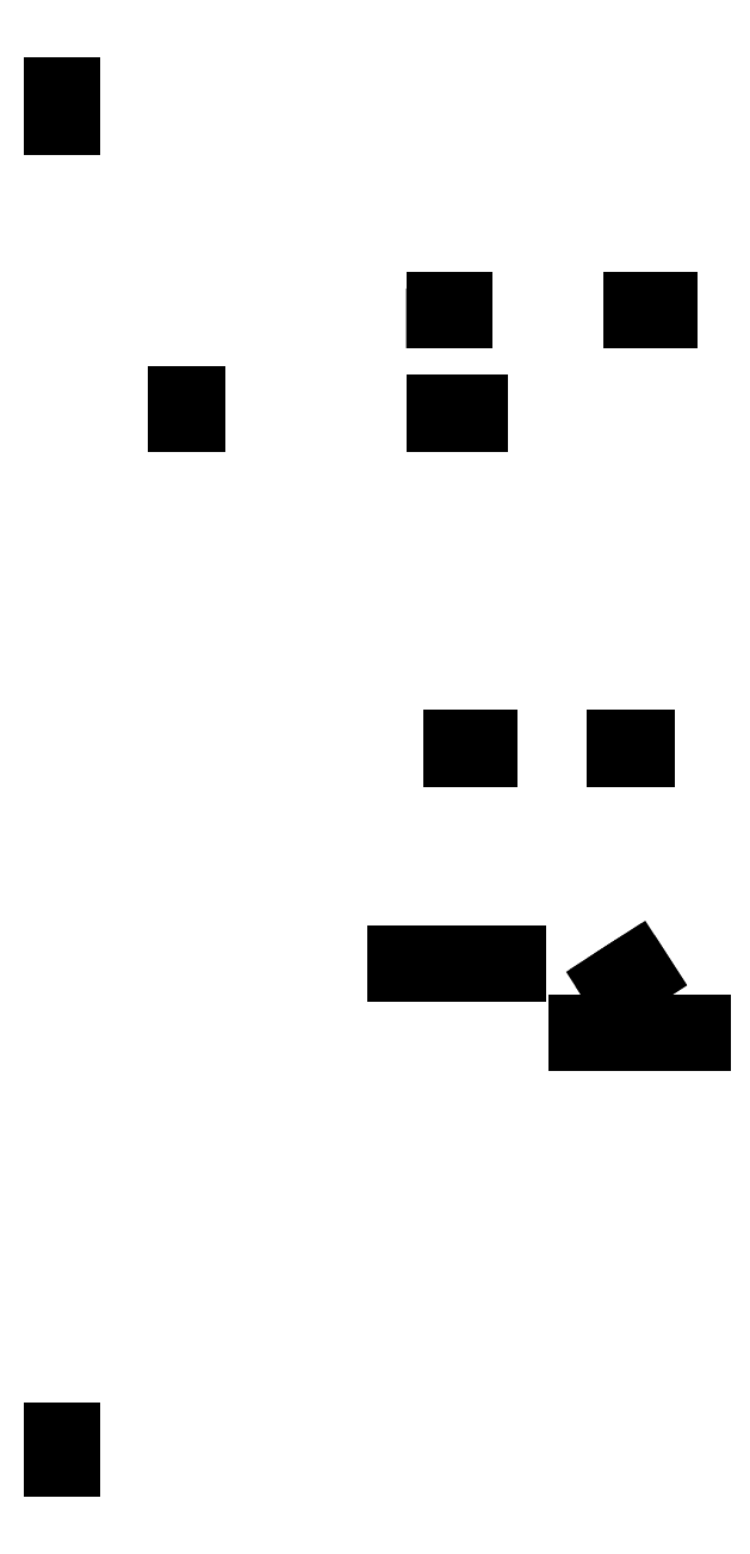
<metadata>
{"format":"dxf","ext":"dxf","renderer":"ezdxf+matplotlib","layout":"modelspace","background":"white","min_lineweight":24,"dpi":150}
</metadata>
<code>
0
SECTION
2
ENTITIES
0
LINE
8
0
10
47
20
76
30
0
11
47
21
84.01
31
0
0
DIMENSION
8
0
280
0
2
*D1
3
Standard
10
43
20
76
30
0
11
43
21
80.01
31
0
70
32
71
5
1
<>
13
47
23
76
33
0
14
47
24
84.01
34
0
50
90
0
LINE
8
0
10
47
20
387.9
30
0
11
47
21
396.9
31
0
0
DIMENSION
8
0
280
0
2
*D2
3
Standard
10
43
20
387.9
30
0
11
43
21
392.4
31
0
70
32
71
5
1
<>
13
47
23
387.9
33
0
14
47
24
396.9
34
0
50
90
0
LINE
8
0
10
165.1
20
175
30
0
11
174
21
175
31
0
0
DIMENSION
8
0
280
0
2
*D3
3
Standard
10
165.1
20
179
30
0
11
169.6
21
179
31
0
70
32
71
5
1
<>
13
165.1
23
175
33
0
14
174
24
175
34
0
50
9.851e-05
0
LINE
8
0
10
186
20
175
30
0
11
193.6
21
175
31
0
0
DIMENSION
8
0
280
0
2
*D4
3
Standard
10
186
20
179
30
0
11
189.8
21
179
31
0
70
32
71
5
1
<>
13
186
23
175
33
0
14
193.6
24
175
34
0
50
0
0
LINE
8
0
10
76
20
319
30
0
11
76
21
325.1
31
0
0
DIMENSION
8
0
280
0
2
*D5
3
Standard
10
72
20
319
30
0
11
72
21
322
31
0
70
32
71
5
1
<>
13
76
23
319
33
0
14
76
24
325.1
34
0
50
90
0
LINE
8
0
10
136.1
20
241
30
0
11
144
21
241
31
0
0
DIMENSION
8
0
280
0
2
*D6
3
Standard
10
136.1
20
245
30
0
11
140.1
21
245
31
0
70
32
71
5
1
<>
13
136.1
23
241
33
0
14
144
24
241
34
0
50
0.0001109
0
LINE
8
0
10
174
20
241
30
0
11
180.7
21
241
31
0
0
DIMENSION
8
0
280
0
2
*D7
3
Standard
10
174
20
245
30
0
11
177.3
21
245
31
0
70
32
71
5
1
<>
13
174
23
241
33
0
14
180.7
24
241
34
0
50
0
0
LINE
8
0
10
132
20
319
30
0
11
141.8
21
319
31
0
0
DIMENSION
8
0
280
0
2
*D8
3
Standard
10
132
20
323
30
0
11
136.9
21
323
31
0
70
32
71
5
1
<>
13
132
23
319
33
0
14
141.8
24
319
34
0
50
0
0
LINE
8
0
10
123.1
20
191
30
0
11
132
21
191
31
0
0
DIMENSION
8
0
280
0
2
*D9
3
Standard
10
123.1
20
195
30
0
11
127.5
21
195
31
0
70
32
71
5
1
<>
13
123.1
23
191
33
0
14
132
24
191
34
0
50
0
0
LINE
8
0
10
144
20
191
30
0
11
150.8
21
191
31
0
0
DIMENSION
8
0
280
0
2
*D10
3
Standard
10
144
20
195
30
0
11
147.4
21
195
31
0
70
32
71
5
1
<>
13
144
23
191
33
0
14
150.8
24
191
34
0
50
-0.0001295
0
LINE
8
0
10
132
20
343
30
0
11
138.1
21
343
31
0
0
DIMENSION
8
0
280
0
2
*D11
3
Standard
10
132
20
347
30
0
11
135
21
347
31
0
70
32
71
5
1
<>
13
132
23
343
33
0
14
138.1
24
343
34
0
50
-0.0002875
0
LINE
8
0
10
177.9
20
343
30
0
11
186
21
343
31
0
0
DIMENSION
8
0
280
0
2
*D12
3
Standard
10
177.9
20
347
30
0
11
181.9
21
347
31
0
70
32
71
5
1
<>
13
177.9
23
343
33
0
14
186
24
343
34
0
50
0
0
LINE
8
0
10
174
20
185.7
30
0
11
180.8
21
190.1
31
0
0
DIMENSION
8
0
280
0
2
*D13
3
Standard
10
171.8
20
189
30
0
11
175.2
21
191.2
31
0
70
32
71
5
1
<>
13
174
23
185.7
33
0
14
180.8
24
190.1
34
0
50
32.86
0
ENDSEC
0
EOF

</code>
